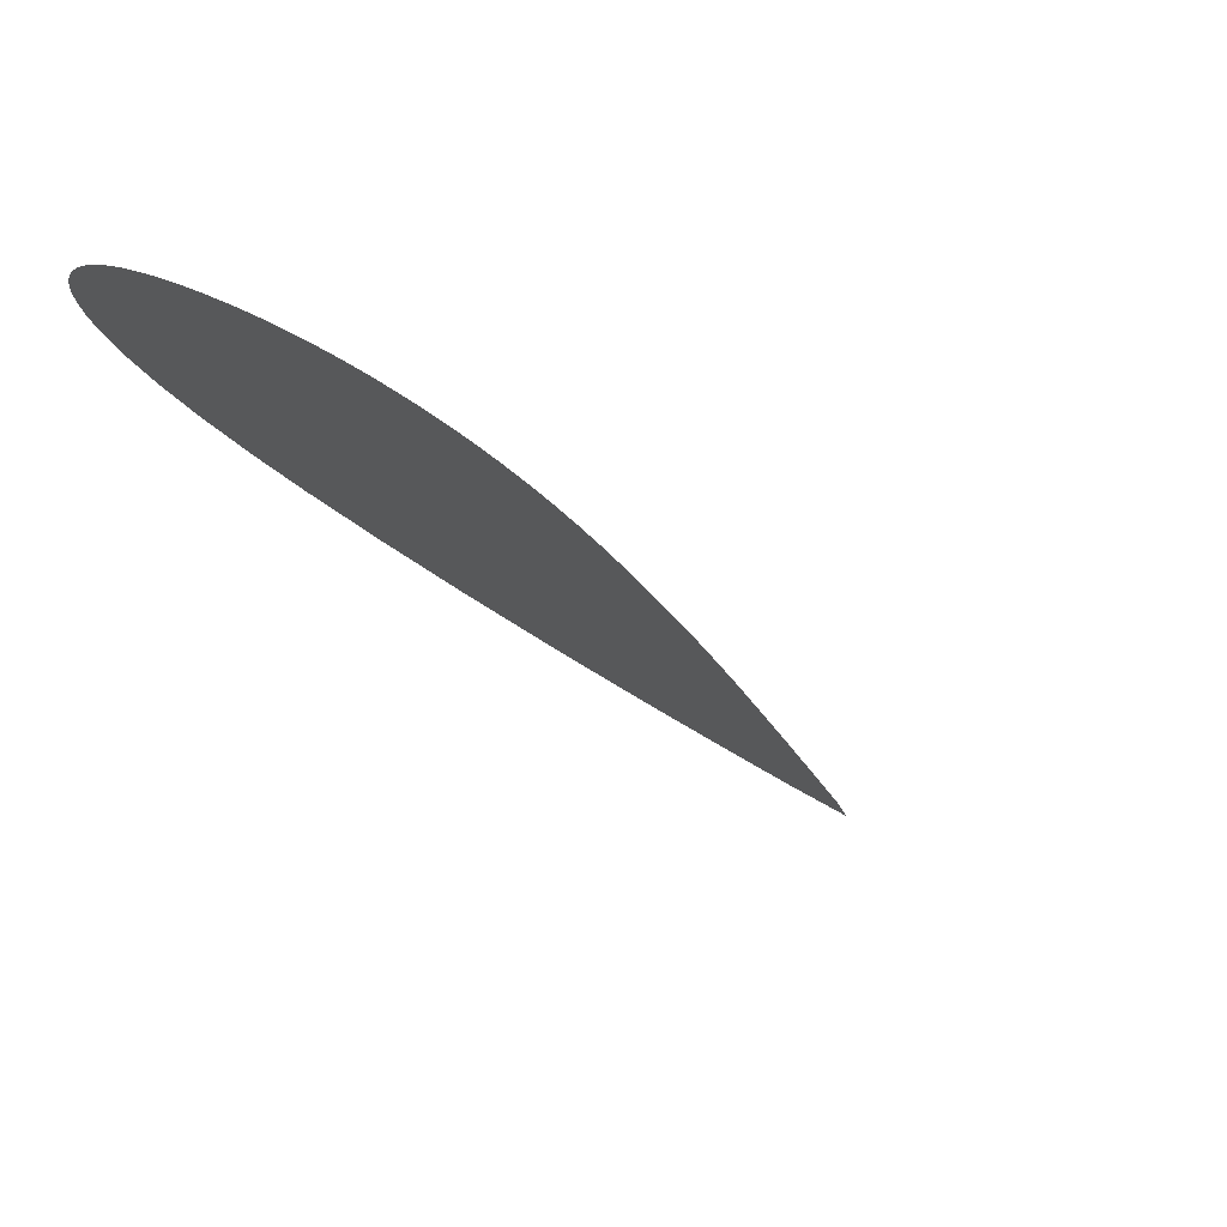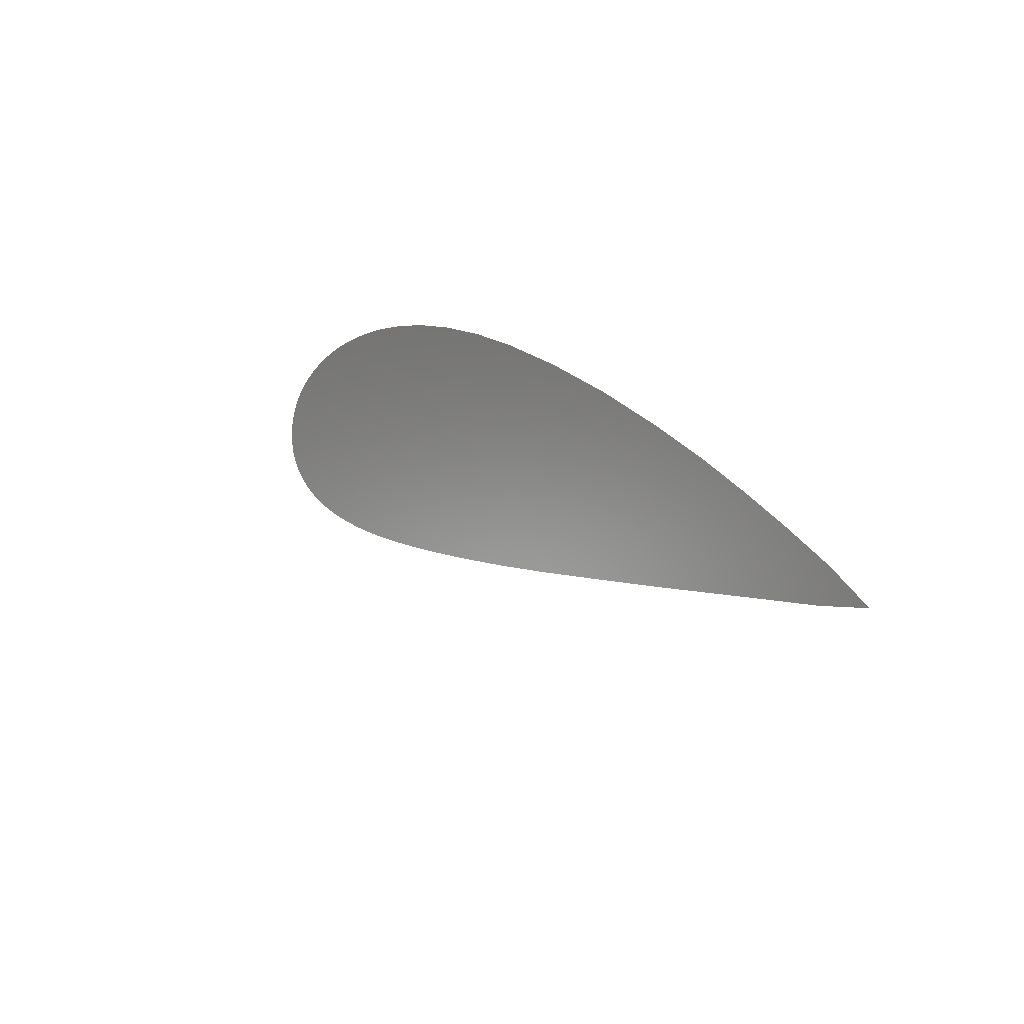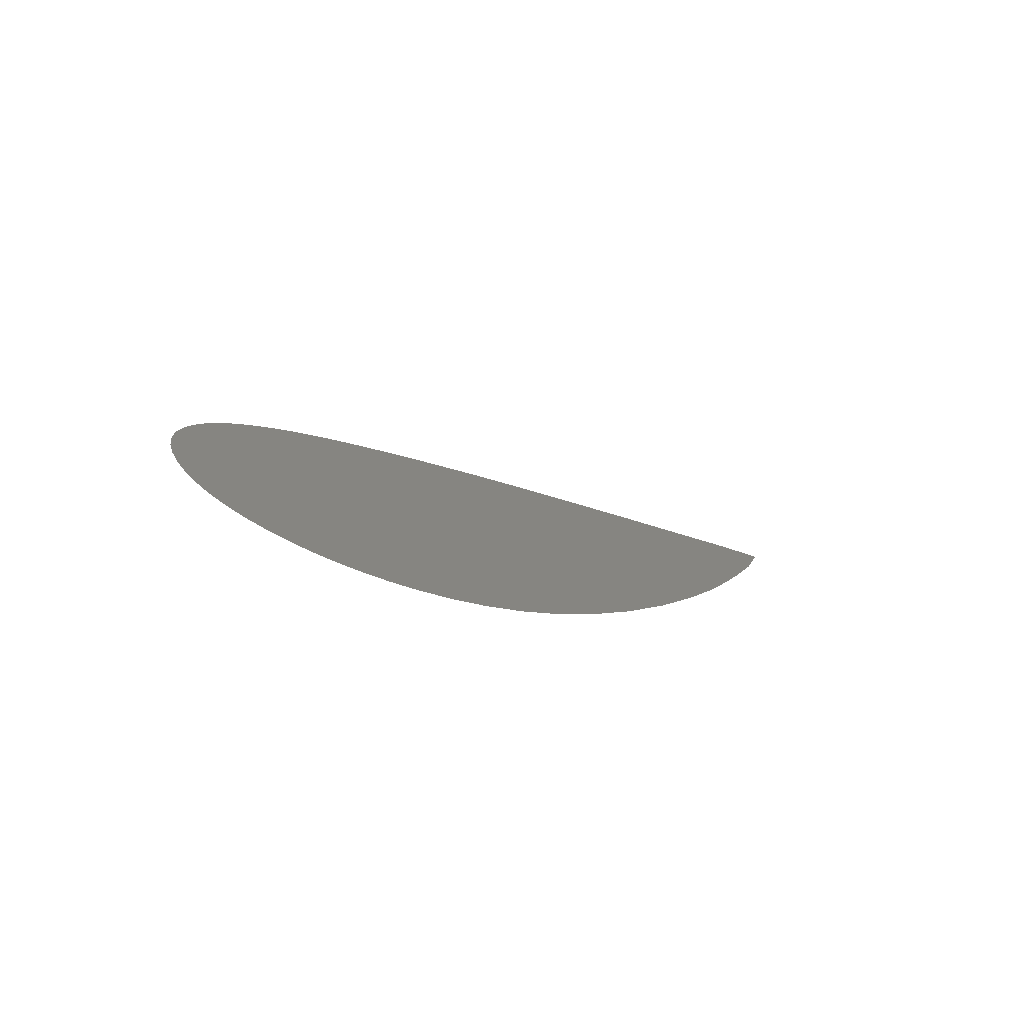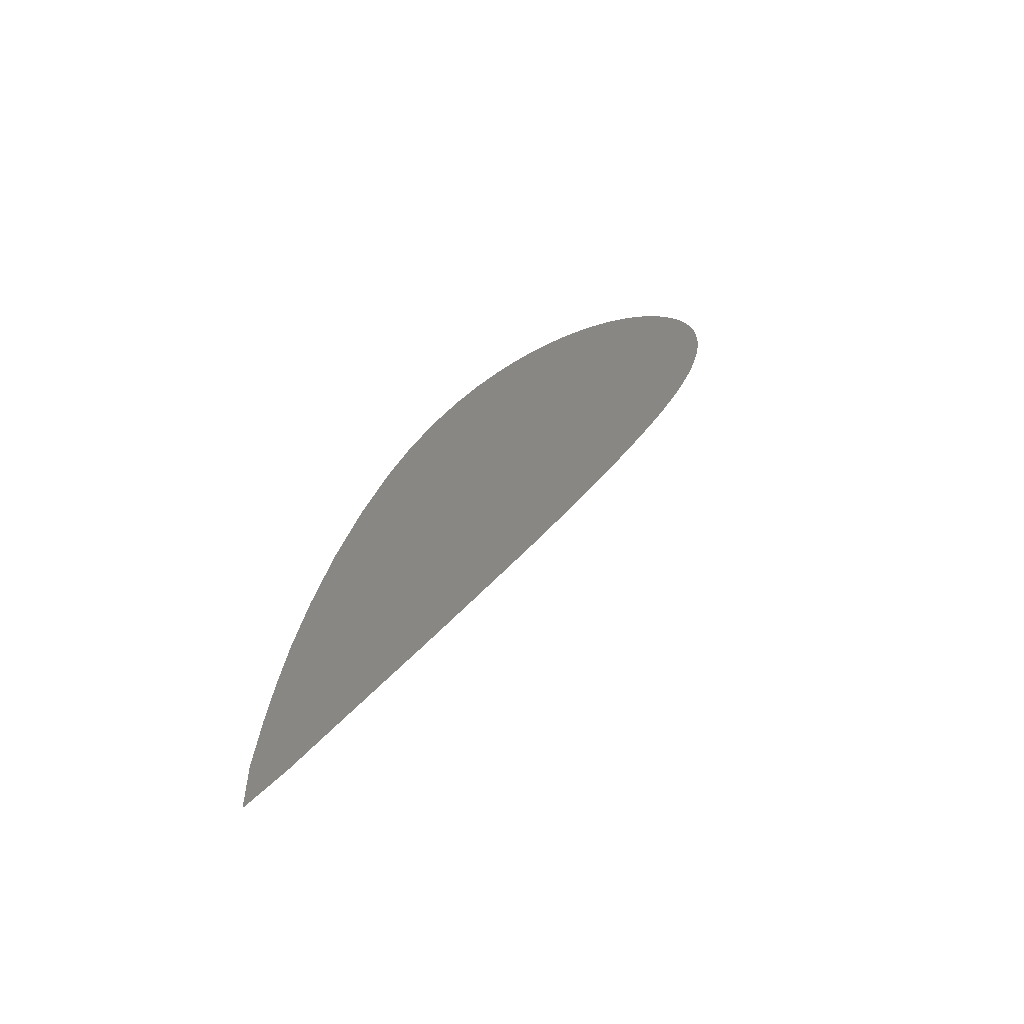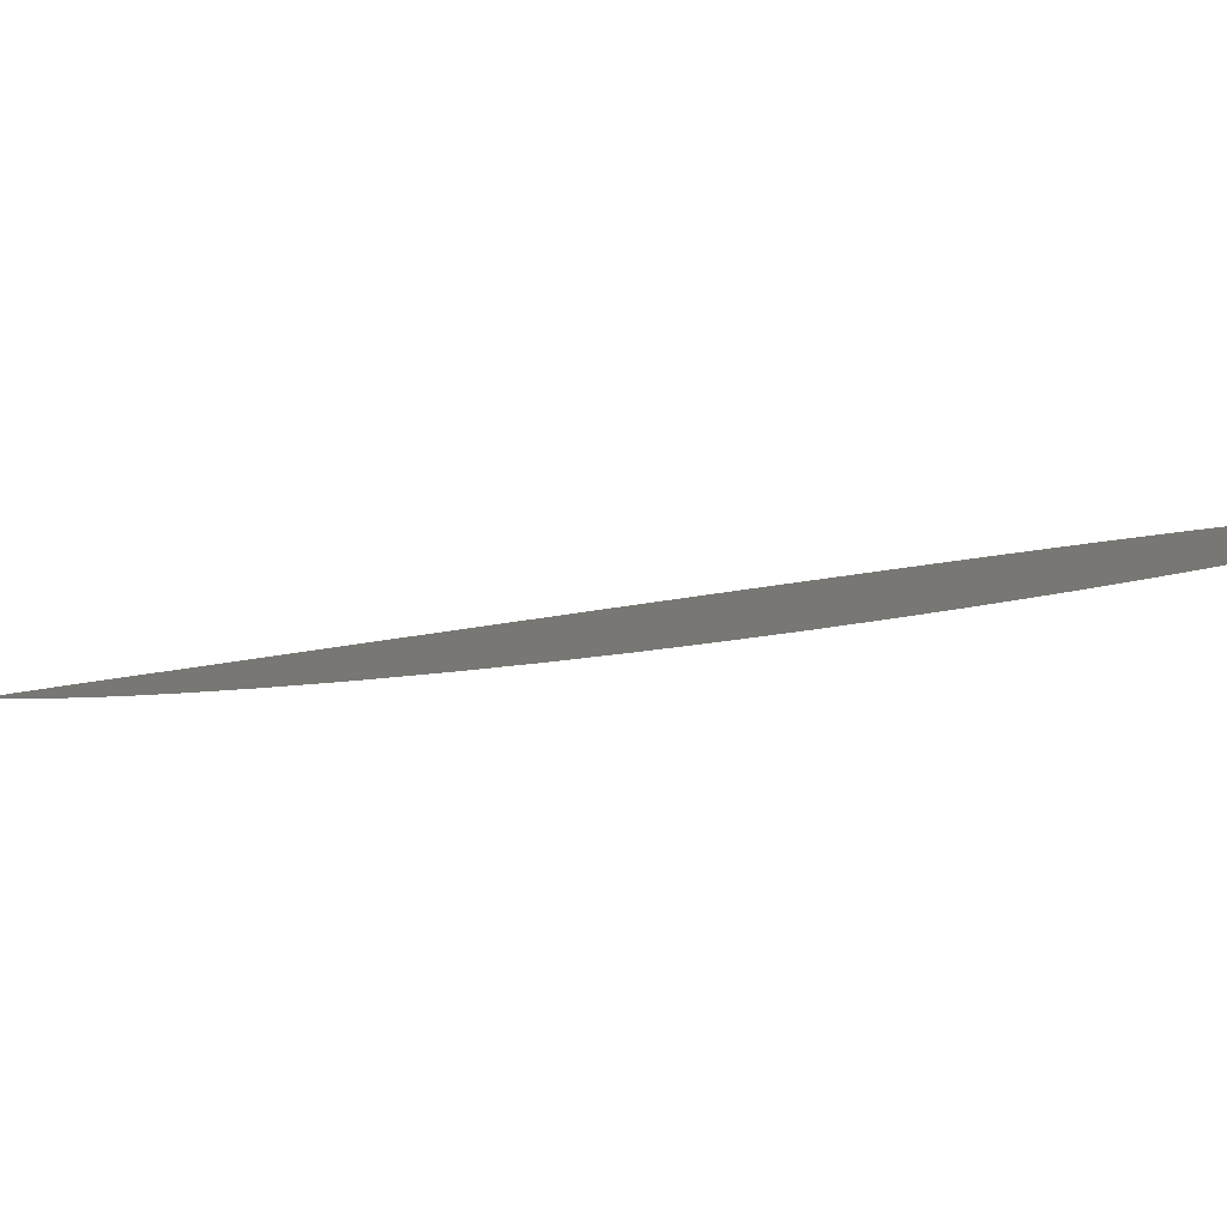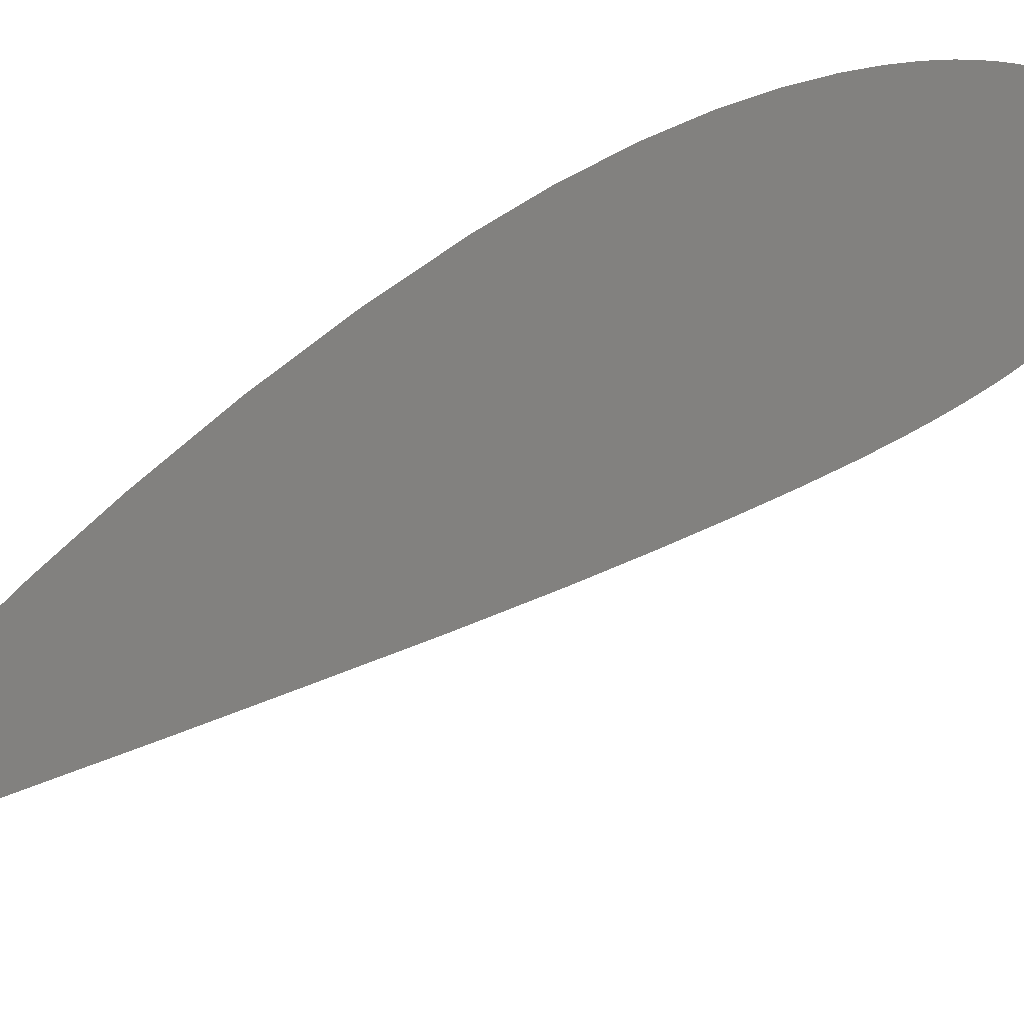
<metadata>
{"format":"stl","ext":"stl","renderer":"f3d","projection":"perspective","resolution":1024,"background":"white","views":[{"elev":12.3,"azim":44.7,"up":"+Y"},{"elev":-65.5,"azim":-111.7,"up":"+Z"},{"elev":73.9,"azim":-143.6,"up":"+Z"},{"elev":-31.9,"azim":4.1,"up":"+Z"},{"elev":32.2,"azim":-28.8,"up":"+Y"},{"elev":-62.9,"azim":-48.1,"up":"+Y"}]}
</metadata>
<code>
# stl→obj: 193 verts, 326 faces
v 4299 2.281e+04 -1.059e+04
v 4313 2.285e+04 -1.051e+04
v 4393 2.282e+04 -1.056e+04
v 4330 2.289e+04 -1.044e+04
v 4350 2.293e+04 -1.037e+04
v 4413 2.29e+04 -1.041e+04
v 4369 2.296e+04 -1.032e+04
v 4391 2.299e+04 -1.026e+04
v 4431 2.296e+04 -1.03e+04
v 4414 2.301e+04 -1.022e+04
v 4436 2.303e+04 -1.018e+04
v 4461 2.301e+04 -1.022e+04
v 4458 2.305e+04 -1.015e+04
v 4477 2.306e+04 -1.013e+04
v 4492 2.304e+04 -1.016e+04
v 4494 2.307e+04 -1.011e+04
v 4510 2.307e+04 -1.01e+04
v 4516 2.306e+04 -1.012e+04
v 4521 2.308e+04 -1.009e+04
v 4531 2.308e+04 -1.008e+04
v 4535 2.308e+04 -1.009e+04
v 4543 2.309e+04 -1.007e+04
v 4554 2.309e+04 -1.006e+04
v 4556 2.308e+04 -1.008e+04
v 4568 2.309e+04 -1.006e+04
v 4583 2.31e+04 -1.005e+04
v 4582 2.309e+04 -1.006e+04
v 4596 2.31e+04 -1.005e+04
v 4607 2.31e+04 -1.004e+04
v 4604 2.309e+04 -1.005e+04
v 4619 2.31e+04 -1.004e+04
v 4633 2.31e+04 -1.004e+04
v 4625 2.309e+04 -1.005e+04
v 4646 2.31e+04 -1.004e+04
v 4658 2.309e+04 -1.005e+04
v 4646 2.309e+04 -1.005e+04
v 4668 2.309e+04 -1.006e+04
v 4676 2.308e+04 -1.006e+04
v 4665 2.308e+04 -1.007e+04
v 4681 2.308e+04 -1.007e+04
v 4685 2.307e+04 -1.008e+04
v 4674 2.307e+04 -1.008e+04
v 4688 2.307e+04 -1.009e+04
v 4690 2.306e+04 -1.01e+04
v 4680 2.307e+04 -1.009e+04
v 4691 2.306e+04 -1.011e+04
v 4691 2.305e+04 -1.012e+04
v 4679 2.305e+04 -1.012e+04
v 4690 2.304e+04 -1.013e+04
v 4689 2.304e+04 -1.014e+04
v 4678 2.304e+04 -1.014e+04
v 4687 2.303e+04 -1.016e+04
v 4685 2.302e+04 -1.017e+04
v 4674 2.303e+04 -1.016e+04
v 4682 2.302e+04 -1.018e+04
v 4678 2.301e+04 -1.019e+04
v 4666 2.301e+04 -1.018e+04
v 4673 2.3e+04 -1.021e+04
v 4666 2.299e+04 -1.023e+04
v 4652 2.3e+04 -1.021e+04
v 4658 2.298e+04 -1.024e+04
v 4647 2.297e+04 -1.027e+04
v 4626 2.298e+04 -1.025e+04
v 4635 2.295e+04 -1.03e+04
v 4617 2.293e+04 -1.033e+04
v 4591 2.295e+04 -1.03e+04
v 4597 2.291e+04 -1.037e+04
v 4573 2.289e+04 -1.041e+04
v 4538 2.292e+04 -1.037e+04
v 4544 2.286e+04 -1.046e+04
v 4505 2.283e+04 -1.052e+04
v 4460 2.286e+04 -1.047e+04
v 4458 2.279e+04 -1.06e+04
v 4416 2.275e+04 -1.067e+04
v 4380 2.273e+04 -1.072e+04
v 4345 2.275e+04 -1.068e+04
v 4315 2.267e+04 -1.082e+04
v 4284 2.265e+04 -1.087e+04
v 4281 2.268e+04 -1.082e+04
v 4286 2.274e+04 -1.071e+04
v 4290 2.277e+04 -1.066e+04
v 4383 2.286e+04 -1.048e+04
v 4407 2.294e+04 -1.035e+04
v 4446 2.299e+04 -1.026e+04
v 4478 2.303e+04 -1.018e+04
v 4505 2.305e+04 -1.013e+04
v 4523 2.307e+04 -1.01e+04
v 4545 2.308e+04 -1.008e+04
v 4569 2.309e+04 -1.007e+04
v 4594 2.309e+04 -1.006e+04
v 4614 2.309e+04 -1.005e+04
v 4637 2.309e+04 -1.005e+04
v 4656 2.309e+04 -1.006e+04
v 4672 2.308e+04 -1.007e+04
v 4677 2.307e+04 -1.009e+04
v 4679 2.306e+04 -1.01e+04
v 4679 2.305e+04 -1.013e+04
v 4676 2.303e+04 -1.015e+04
v 4670 2.302e+04 -1.017e+04
v 4660 2.301e+04 -1.02e+04
v 4640 2.299e+04 -1.023e+04
v 4610 2.297e+04 -1.027e+04
v 4569 2.294e+04 -1.033e+04
v 4498 2.289e+04 -1.041e+04
v 4347 2.27e+04 -1.077e+04
v 4283 2.271e+04 -1.076e+04
v 4351 2.278e+04 -1.063e+04
v 4472 2.293e+04 -1.035e+04
v 4491 2.299e+04 -1.025e+04
v 4515 2.303e+04 -1.018e+04
v 4529 2.305e+04 -1.013e+04
v 4538 2.307e+04 -1.011e+04
v 4557 2.308e+04 -1.009e+04
v 4583 2.308e+04 -1.008e+04
v 4607 2.309e+04 -1.006e+04
v 4620 2.309e+04 -1.006e+04
v 4653 2.308e+04 -1.007e+04
v 4664 2.308e+04 -1.008e+04
v 4668 2.307e+04 -1.01e+04
v 4666 2.306e+04 -1.011e+04
v 4666 2.305e+04 -1.013e+04
v 4662 2.303e+04 -1.015e+04
v 4654 2.302e+04 -1.017e+04
v 4640 2.301e+04 -1.02e+04
v 4612 2.299e+04 -1.023e+04
v 4571 2.297e+04 -1.027e+04
v 4521 2.294e+04 -1.033e+04
v 4490 2.296e+04 -1.029e+04
v 4501 2.301e+04 -1.021e+04
v 4523 2.304e+04 -1.015e+04
v 4549 2.307e+04 -1.01e+04
v 4569 2.308e+04 -1.008e+04
v 4596 2.308e+04 -1.007e+04
v 4633 2.309e+04 -1.006e+04
v 4643 2.308e+04 -1.007e+04
v 4666 2.307e+04 -1.008e+04
v 4666 2.305e+04 -1.012e+04
v 4665 2.304e+04 -1.014e+04
v 4658 2.303e+04 -1.016e+04
v 4648 2.301e+04 -1.019e+04
v 4628 2.3e+04 -1.021e+04
v 4593 2.298e+04 -1.025e+04
v 4544 2.296e+04 -1.03e+04
v 4654 2.307e+04 -1.008e+04
v 4549 2.306e+04 -1.013e+04
v 4653 2.306e+04 -1.01e+04
v 4642 2.308e+04 -1.008e+04
v 4630 2.308e+04 -1.007e+04
v 4613 2.308e+04 -1.008e+04
v 4525 2.3e+04 -1.023e+04
v 4546 2.303e+04 -1.017e+04
v 4566 2.307e+04 -1.01e+04
v 4654 2.304e+04 -1.014e+04
v 4646 2.303e+04 -1.015e+04
v 4619 2.301e+04 -1.02e+04
v 4581 2.3e+04 -1.021e+04
v 4530 2.298e+04 -1.026e+04
v 4558 2.306e+04 -1.011e+04
v 4544 2.301e+04 -1.02e+04
v 4650 2.306e+04 -1.011e+04
v 4652 2.305e+04 -1.012e+04
v 4606 2.3e+04 -1.021e+04
v 4631 2.301e+04 -1.019e+04
v 4650 2.304e+04 -1.014e+04
v 4548 2.304e+04 -1.015e+04
v 4558 2.299e+04 -1.024e+04
v 4634 2.306e+04 -1.01e+04
v 4629 2.307e+04 -1.008e+04
v 4599 2.308e+04 -1.008e+04
v 4641 2.303e+04 -1.017e+04
v 4582 2.307e+04 -1.009e+04
v 4635 2.302e+04 -1.018e+04
v 4571 2.305e+04 -1.013e+04
v 4631 2.303e+04 -1.016e+04
v 4656 2.307e+04 -1.009e+04
v 4578 2.306e+04 -1.011e+04
v 4615 2.307e+04 -1.009e+04
v 4599 2.307e+04 -1.01e+04
v 4597 2.301e+04 -1.019e+04
v 4640 2.305e+04 -1.013e+04
v 4621 2.303e+04 -1.017e+04
v 4644 2.307e+04 -1.009e+04
v 4632 2.304e+04 -1.014e+04
v 4572 2.304e+04 -1.016e+04
v 4634 2.305e+04 -1.012e+04
v 4597 2.305e+04 -1.012e+04
v 4616 2.306e+04 -1.011e+04
v 4615 2.302e+04 -1.018e+04
v 4572 2.302e+04 -1.018e+04
v 4595 2.304e+04 -1.014e+04
v 4618 2.305e+04 -1.013e+04
v 4597 2.303e+04 -1.017e+04
v 4615 2.304e+04 -1.015e+04
f 1 2 3
f 4 5 6
f 7 8 9
f 10 11 12
f 13 14 15
f 16 17 18
f 19 20 21
f 22 23 24
f 25 26 27
f 28 29 30
f 31 32 33
f 34 35 36
f 37 38 39
f 40 41 42
f 43 44 45
f 46 47 48
f 49 50 51
f 52 53 54
f 55 56 57
f 58 59 60
f 61 62 63
f 64 65 66
f 67 68 69
f 70 71 72
f 71 73 3
f 73 74 3
f 74 75 76
f 77 78 79
f 80 81 76
f 2 4 82
f 5 7 83
f 8 10 84
f 11 13 85
f 14 16 86
f 17 19 87
f 20 22 88
f 23 25 89
f 26 28 90
f 29 31 91
f 32 34 92
f 35 37 93
f 38 40 94
f 41 43 95
f 44 46 96
f 47 49 97
f 50 52 98
f 53 55 99
f 56 58 100
f 59 61 101
f 62 64 102
f 65 67 103
f 68 70 104
f 71 3 72
f 76 75 80
f 77 79 105
f 79 106 105
f 75 105 80
f 5 83 6
f 8 84 9
f 11 85 12
f 14 86 15
f 17 87 18
f 20 88 21
f 23 89 24
f 26 90 27
f 29 91 30
f 32 92 33
f 35 93 36
f 38 94 39
f 41 95 42
f 44 96 45
f 47 97 48
f 50 98 51
f 53 99 54
f 56 100 57
f 59 101 60
f 62 102 63
f 65 103 66
f 68 104 69
f 106 80 105
f 81 1 107
f 82 4 6
f 83 7 9
f 84 10 12
f 85 13 15
f 86 16 18
f 87 19 21
f 88 22 24
f 89 25 27
f 90 28 30
f 91 31 33
f 92 34 36
f 93 37 39
f 94 40 42
f 95 43 45
f 96 46 48
f 97 49 51
f 98 52 54
f 99 55 57
f 100 58 60
f 101 61 63
f 102 64 66
f 103 67 69
f 104 70 72
f 81 107 76
f 83 9 108
f 84 12 109
f 85 15 110
f 86 18 111
f 87 21 112
f 88 24 113
f 89 27 114
f 90 30 115
f 91 33 116
f 93 39 117
f 94 42 118
f 95 45 119
f 96 48 120
f 97 51 121
f 98 54 122
f 99 57 123
f 100 60 124
f 101 63 125
f 102 66 126
f 103 69 127
f 107 1 3
f 9 84 128
f 108 9 128
f 84 109 128
f 12 85 129
f 109 12 129
f 85 110 129
f 15 86 130
f 110 15 130
f 86 111 130
f 18 87 112
f 21 88 131
f 112 21 131
f 88 113 131
f 24 89 132
f 113 24 132
f 89 114 132
f 27 90 133
f 114 27 133
f 90 115 133
f 30 91 115
f 33 92 134
f 116 33 134
f 92 36 134
f 36 93 135
f 93 117 135
f 39 94 118
f 42 95 136
f 118 42 136
f 95 119 136
f 45 96 119
f 48 97 137
f 120 48 137
f 97 121 137
f 51 98 138
f 121 51 138
f 98 122 138
f 54 99 139
f 122 54 139
f 99 123 139
f 57 100 140
f 123 57 140
f 100 124 140
f 60 101 141
f 124 60 141
f 101 125 141
f 63 102 142
f 125 63 142
f 102 126 142
f 66 103 143
f 126 66 143
f 103 127 143
f 6 83 108
f 74 76 107
f 74 107 3
f 18 112 111
f 115 91 116
f 39 118 117
f 36 135 134
f 119 96 120
f 104 72 6
f 2 82 3
f 82 6 72
f 104 6 108
f 69 104 108
f 117 118 144
f 69 108 127
f 111 112 145
f 119 120 146
f 135 117 147
f 117 144 147
f 116 134 148
f 134 135 148
f 115 116 149
f 127 108 128
f 109 129 150
f 110 130 151
f 113 132 152
f 118 136 144
f 116 148 149
f 121 138 153
f 122 139 154
f 124 141 155
f 125 142 156
f 126 143 157
f 145 112 158
f 3 82 72
f 129 110 159
f 150 129 159
f 110 151 159
f 146 120 160
f 109 150 157
f 131 113 152
f 135 147 148
f 137 121 161
f 121 153 161
f 143 127 128
f 141 125 162
f 125 156 162
f 140 124 163
f 124 155 163
f 138 122 164
f 153 138 164
f 122 154 164
f 120 137 160
f 115 149 133
f 130 111 165
f 151 130 165
f 111 145 165
f 158 112 131
f 126 157 166
f 142 126 166
f 157 150 166
f 109 157 128
f 146 160 167
f 148 147 168
f 114 133 169
f 133 149 169
f 157 143 128
f 154 139 170
f 139 123 170
f 152 132 171
f 132 114 171
f 160 137 161
f 123 140 172
f 170 123 172
f 140 163 172
f 145 158 173
f 154 170 174
f 156 142 166
f 155 141 162
f 131 152 158
f 136 119 175
f 144 136 175
f 119 146 175
f 149 148 168
f 158 152 176
f 173 158 176
f 152 171 176
f 114 169 171
f 169 149 177
f 149 168 177
f 171 169 178
f 169 177 178
f 155 162 179
f 166 150 159
f 153 164 180
f 174 170 181
f 170 172 181
f 145 173 165
f 153 180 161
f 156 166 159
f 147 144 182
f 176 171 178
f 144 175 182
f 168 147 182
f 164 154 183
f 180 164 183
f 154 174 183
f 151 165 184
f 160 161 185
f 161 180 185
f 160 185 167
f 173 176 186
f 176 178 186
f 177 168 167
f 178 177 187
f 186 178 187
f 177 167 187
f 184 165 173
f 155 179 188
f 151 184 189
f 184 173 190
f 173 186 190
f 146 167 182
f 175 146 182
f 159 151 189
f 156 159 189
f 185 180 191
f 167 185 187
f 167 168 182
f 188 179 192
f 189 184 192
f 192 184 190
f 180 183 191
f 189 192 179
f 156 189 179
f 172 163 188
f 172 188 181
f 185 191 187
f 183 174 193
f 191 183 193
f 174 181 193
f 163 155 188
f 186 187 191
f 190 186 191
f 190 191 193
f 192 190 193
f 181 188 192
f 156 179 162
f 193 181 192

</code>
